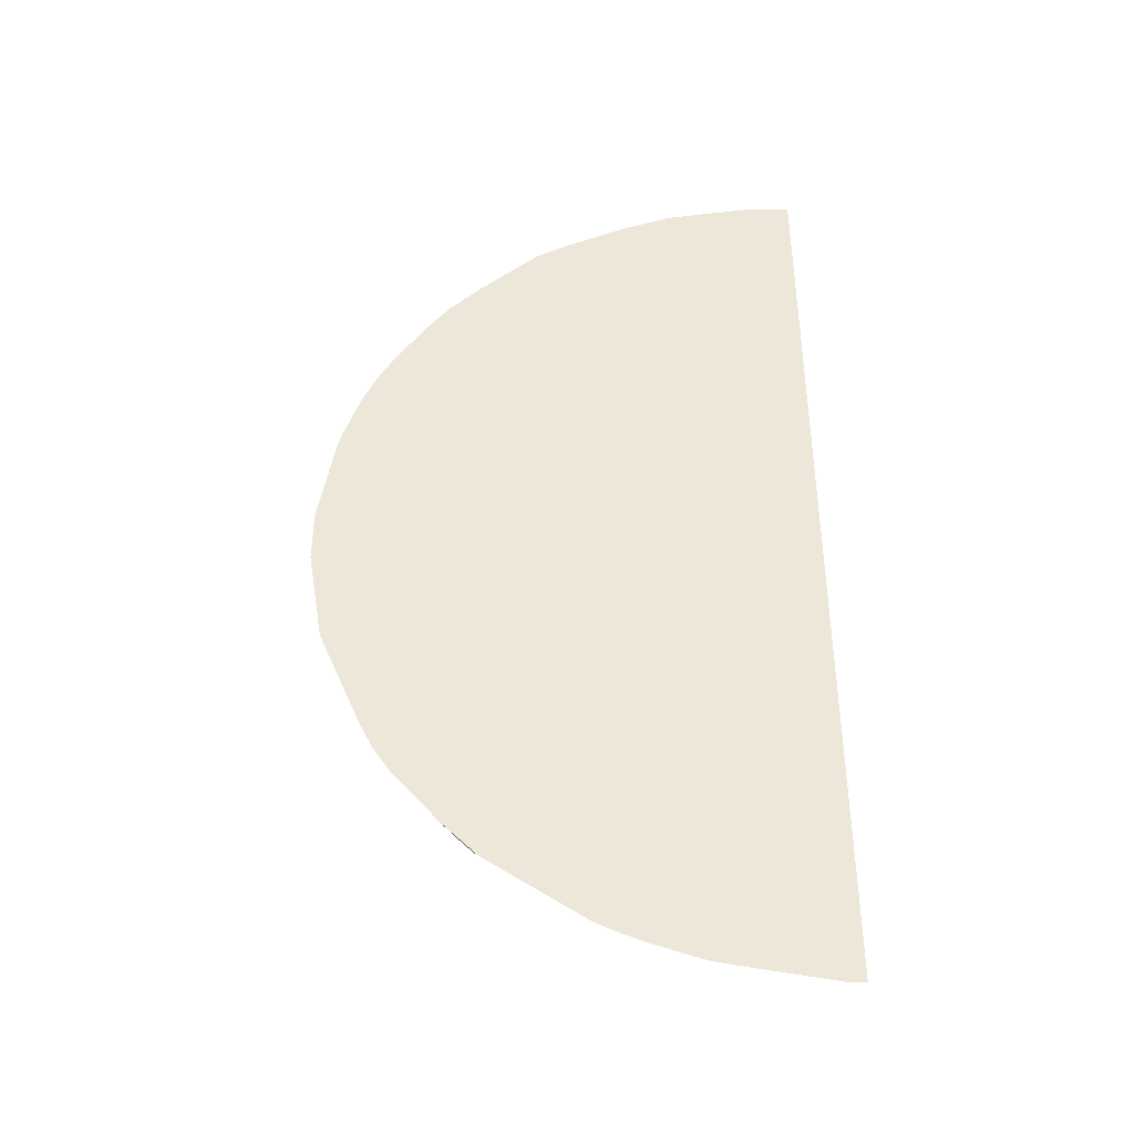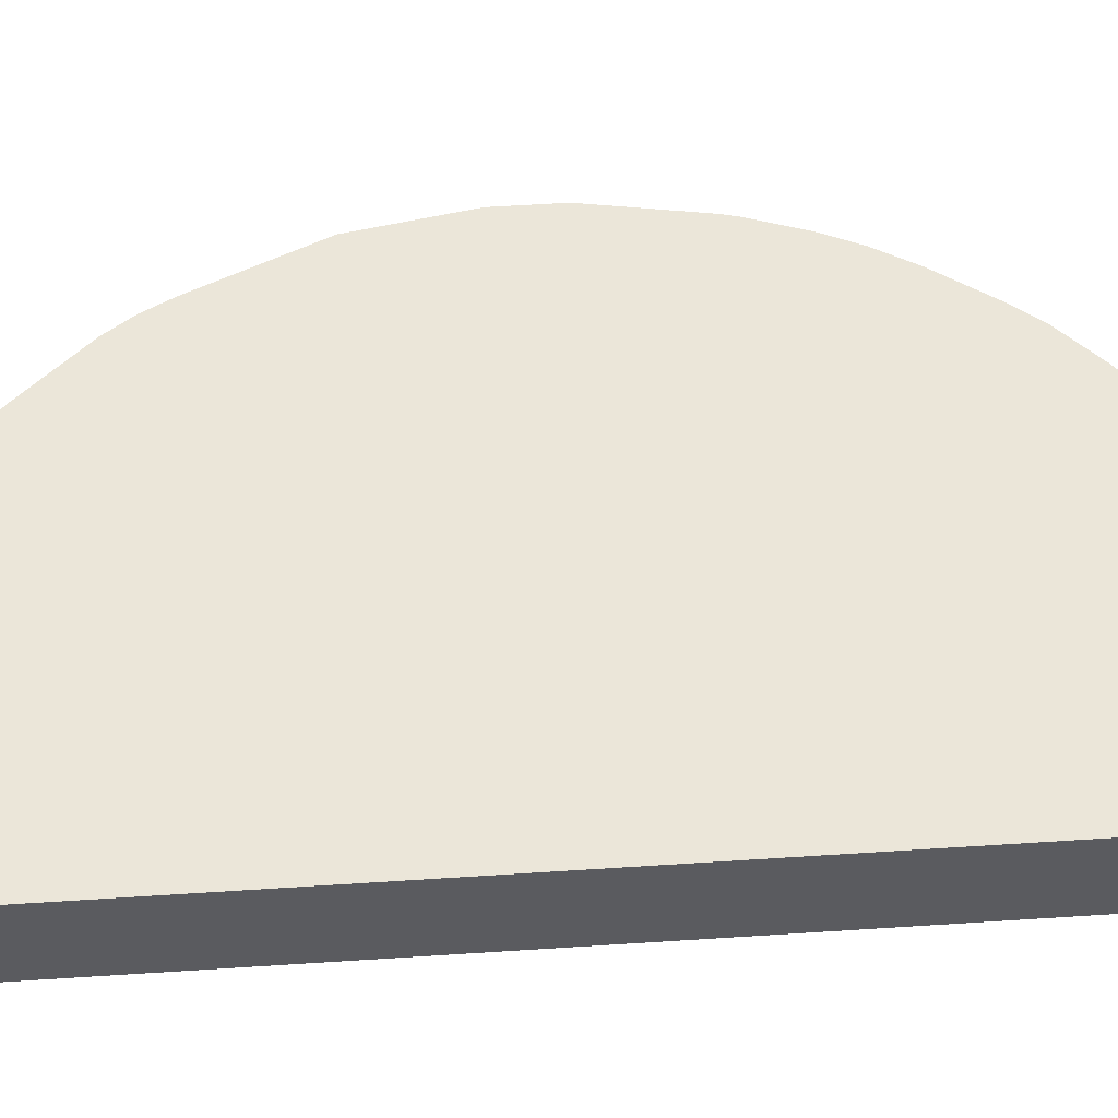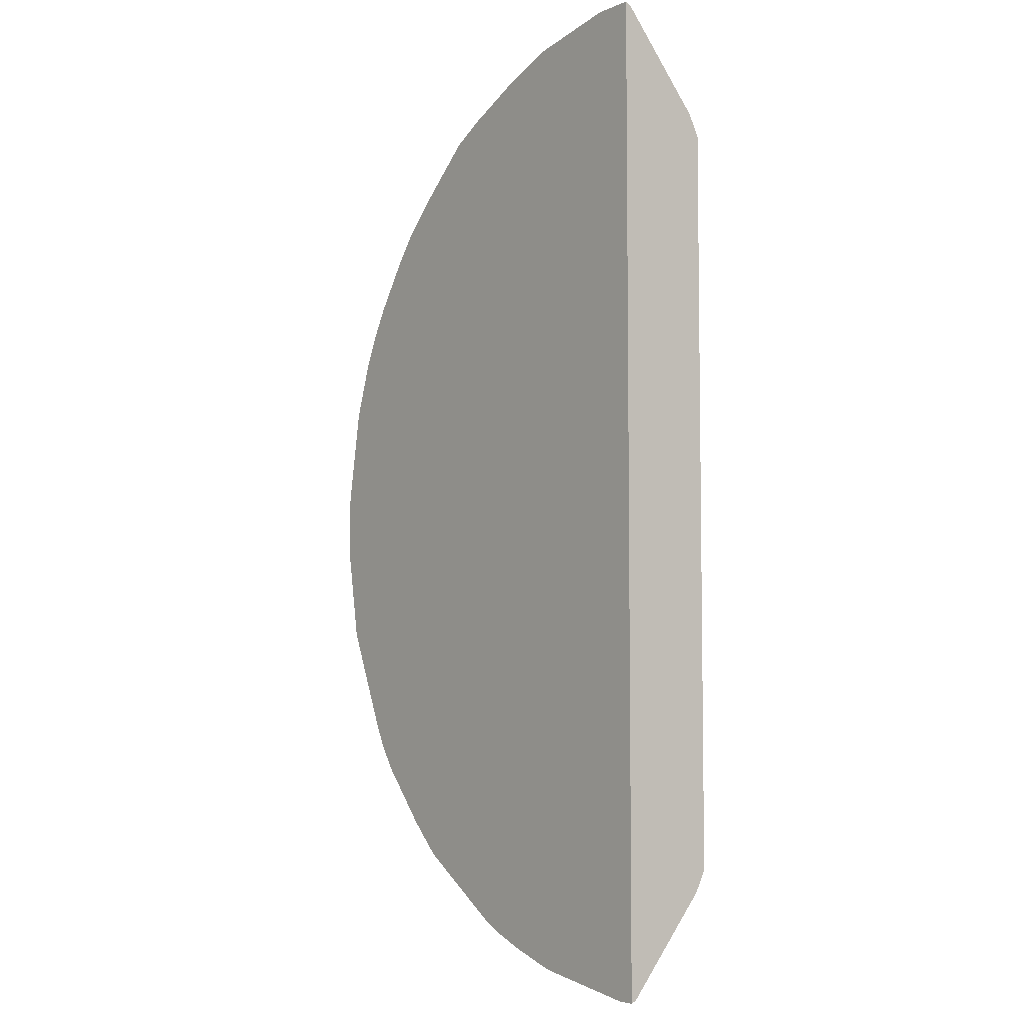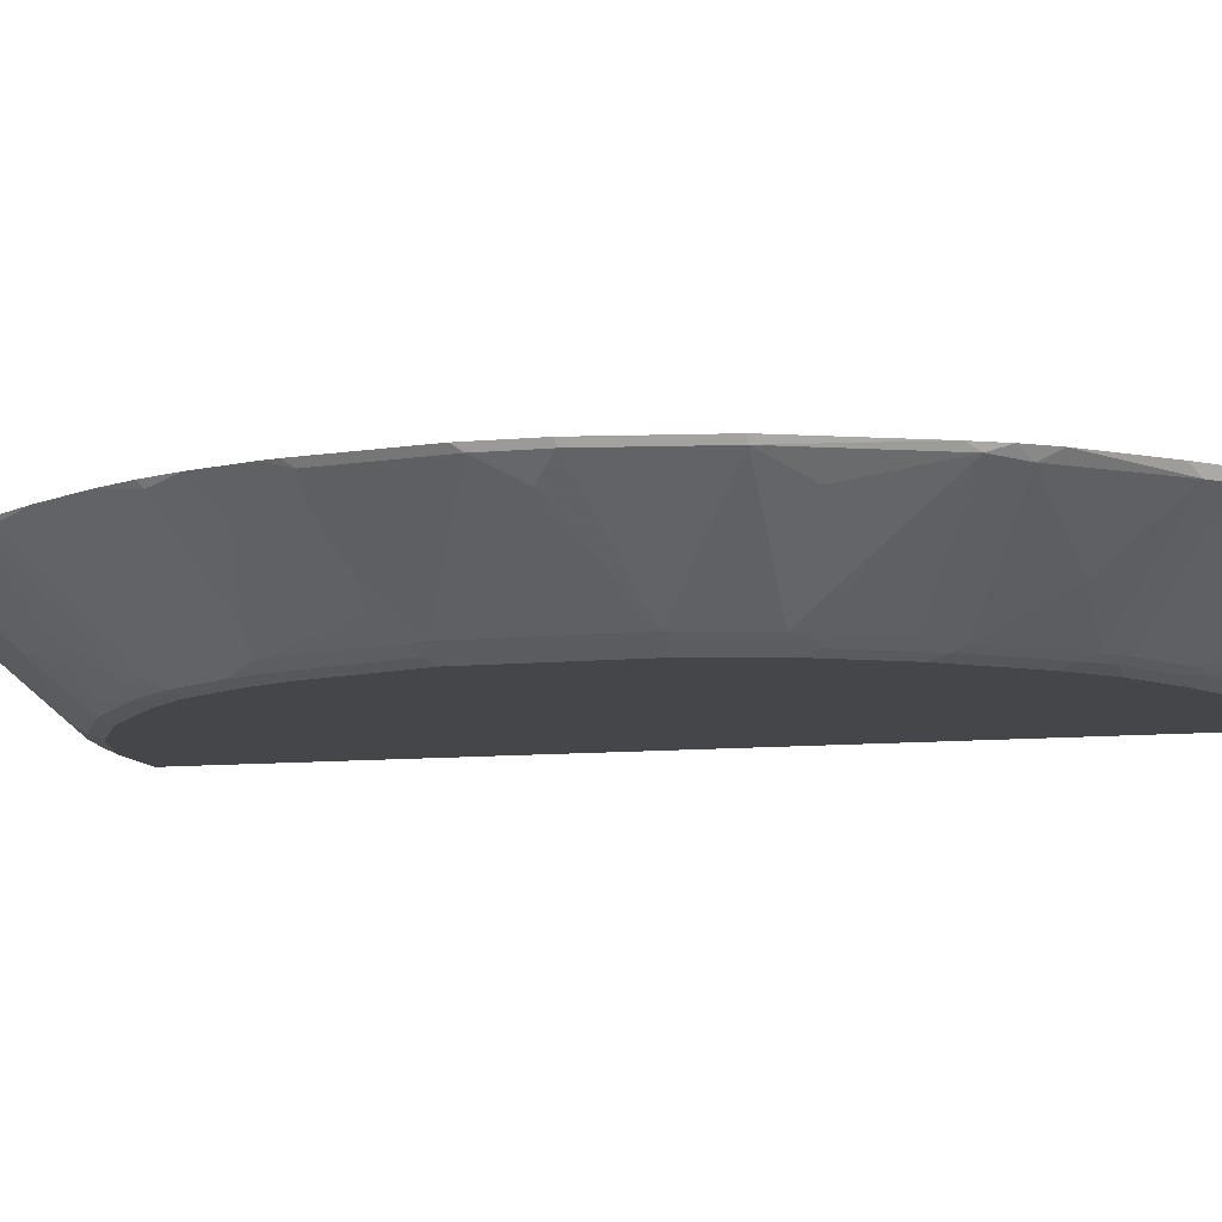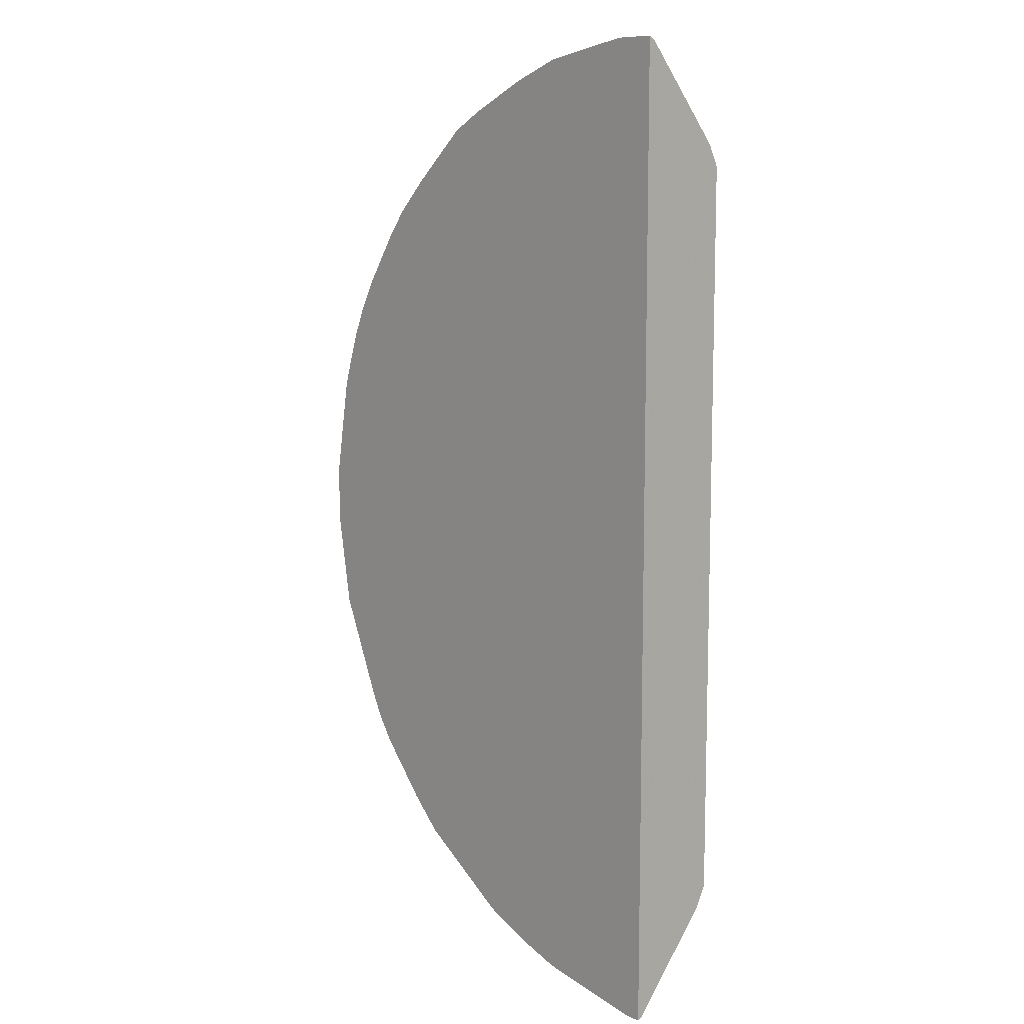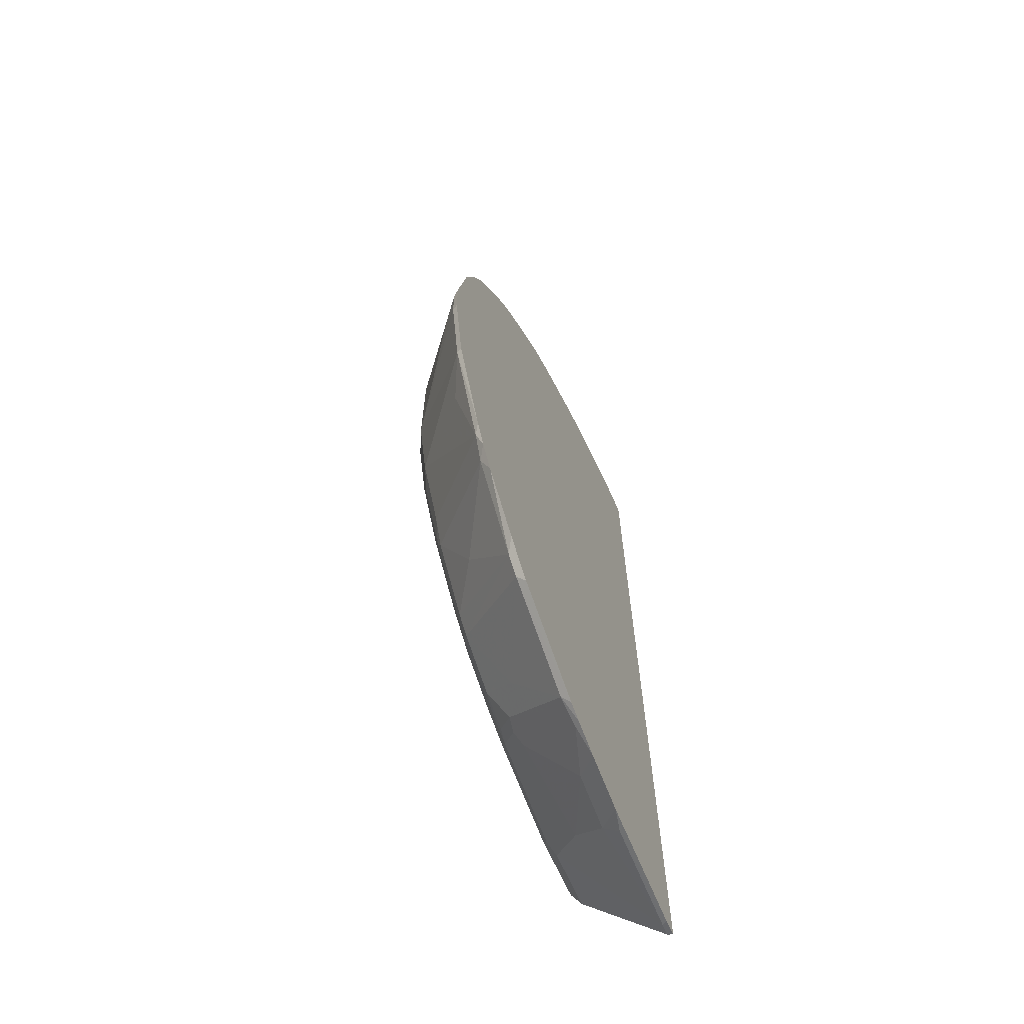
<metadata>
{"format":"obj","ext":"obj","renderer":"f3d","projection":"perspective","resolution":1024,"background":"white","views":[{"elev":-41.2,"azim":179.3,"up":"+Z"},{"elev":56.6,"azim":-93.9,"up":"+Y"},{"elev":-5.4,"azim":-128.2,"up":"+Z"},{"elev":-9.6,"azim":104.1,"up":"+Y"},{"elev":10.0,"azim":-132.2,"up":"+Z"},{"elev":-67.1,"azim":114.2,"up":"+Z"}]}
</metadata>
<code>
v -2.685e-05 -0.3242 0.5817
v 0.5817 -0.3242 -0.03817
v -0.0001408 -0.3242 -0.5817
v 0.3814 -0.3242 -0.4387
v 0.2112 -0.3242 -0.5395
v 0.154 -0.3242 -0.5585
v 0.01911 -0.3242 -0.5817
v -0.0001408 -0.3306 -0.5785
v 0.01273 -0.3306 -0.5785
v 0.06997 -0.4259 -0.464
v 0.1081 -0.3878 -0.5022
v 0.1272 -0.3497 -0.5403
v 0.1272 -0.3306 -0.5594
v 0.1335 -0.3242 -0.5626
v 0.1844 -0.3497 -0.5213
v 0.2035 -0.4069 -0.445
v 0.2162 -0.4132 -0.4323
v 0.08267 -0.4323 -0.4513
v 0.1971 -0.4323 -0.4132
v 0.2337 -0.41 -0.4291
v 0.2718 -0.3338 -0.5054
v 0.2416 -0.3306 -0.5213
v 0.248 -0.3242 -0.5244
v 0.267 -0.3242 -0.5149
v 0.3862 -0.3338 -0.4291
v 0.2718 -0.391 -0.4291
v 0.2527 -0.4291 -0.3909
v 0.2146 -0.4291 -0.41
v 0.2353 -0.4323 -0.3941
v 0.1908 -0.4387 -0.4005
v 0.2289 -0.4387 -0.3814
v 0.2503 -0.4339 -0.3814
v 0.3099 -0.4291 -0.3528
v 0.3075 -0.4339 -0.3432
v 0.2861 -0.4387 -0.3432
v 0.3266 -0.4339 -0.3242
v 0.3242 -0.4387 -0.3051
v 0.3814 -0.4387 -0.2289
v 0.3838 -0.4339 -0.2479
v 0.3862 -0.4291 -0.2575
v 0.3289 -0.4291 -0.3337
v 0.4053 -0.3338 -0.41
v 0.4197 -0.3242 -0.4004
v 0.4768 -0.3242 -0.3338
v 0.5109 -0.3242 -0.2752
v 0.4959 -0.3242 -0.3052
v 0.4815 -0.3338 -0.3147
v 0.5022 -0.3306 -0.2861
v 0.4069 -0.4259 -0.2289
v 0.445 -0.4259 -0.1526
v 0.5213 -0.3497 -0.1907
v 0.5594 -0.3306 -0.1526
v 0.5626 -0.3242 -0.1526
v 0.5785 -0.3306 -0.03817
v 0.464 -0.4259 -0.07631
v 0.5594 -0.3497 -0.0191
v 0.5785 -0.3306 0.01911
v 0.5817 -0.3242 0.02868
v 0.5626 -0.3242 0.1431
v 0.5594 -0.3306 0.1335
v 0.5404 -0.3497 0.1335
v 0.5588 -0.3242 0.1584
v 0.5397 -0.3242 0.2155
v 0.5213 -0.3497 0.1908
v 0.5022 -0.3878 0.1145
v 0.445 -0.4069 0.2098
v 0.4196 -0.4267 0.2098
v 0.5213 -0.3306 0.248
v 0.5231 -0.3242 0.2534
v 0.5016 -0.3242 0.2918
v 0.4386 -0.3242 0.3814
v 0.4634 -0.3242 0.349
v 0.4291 -0.329 0.391
v 0.41 -0.329 0.41
v 0.3528 -0.4244 0.3146
v 0.3337 -0.4244 0.3337
v 0.3337 -0.3862 0.391
v 0.3299 -0.3242 0.4825
v 0.4005 -0.3242 0.4196
v 0.2155 -0.3242 0.5397
v 0.2915 -0.3242 0.504
v 0.2861 -0.3306 0.5022
v 0.1526 -0.3306 0.5594
v 0.1908 -0.3497 0.5213
v 0.267 -0.3687 0.464
v 0.2861 -0.3505 0.4768
v 0.2956 -0.3385 0.4863
v 0.3146 -0.329 0.4863
v 0.267 -0.3886 0.4386
v 0.1526 -0.4259 0.445
v 0.07629 -0.4259 0.464
v 0.03819 -0.3306 0.5785
v 0.01911 -0.3497 0.5594
v -0.0001408 -0.4259 0.464
v -0.0001408 -0.3306 0.5785
v -0.0001408 -0.3242 0.5785
v 0.04776 -0.3242 0.5817
v 0.1526 -0.3242 0.5626
v 0.1581 -0.3242 0.5613
v -0.0001408 -0.4387 -0.4387
v -0.0001408 -0.4387 0.4386
v 0.07629 -0.4387 0.4386
v 0.08586 -0.4339 0.4482
v 0.1621 -0.4339 0.4291
v 0.2003 -0.4339 0.41
v 0.1526 -0.4387 0.4196
v 0.3433 -0.4387 0.2861
v 0.2289 -0.4387 0.3814
v 0.2384 -0.4339 0.391
v 0.3051 -0.4387 0.3242
v 0.3146 -0.4339 0.3337
v 0.3528 -0.4339 0.2956
v 0.391 -0.4339 0.2384
v 0.3814 -0.4387 0.2289
v 0.4005 -0.4387 0.1908
v 0.41 -0.4339 0.2003
v 0.4577 -0.4267 0.09537
v 0.4482 -0.4339 0.08586
v 0.4386 -0.4387 0.07629
v 0.4386 -0.4387 -0.0001977
v 0.464 -0.4259 0.07629
v 0.4768 -0.4077 0.1145
v 0.4386 -0.4387 -0.07631
v 0.4196 -0.4387 -0.1526
v 0.422 -0.4339 -0.1717
v 0.07629 -0.4387 -0.4387
v -0.0001408 -0.4259 -0.464
v 0.5054 -0.3385 0.2575
v 0.5054 -0.329 0.2765
v 0.4958 -0.3505 0.248
v 0.267 -0.4267 0.3814
v 0.2289 -0.4259 0.4069
v 0.3051 -0.4077 0.3814
v 0.2956 -0.3671 0.4482
v 0.3862 -0.391 -0.3337
f 2 3 1
f 103 102 106
f 102 101 106
f 106 101 107
f 108 106 107
f 108 109 106
f 110 109 108
f 110 111 109
f 110 107 111
f 110 108 107
f 112 111 107
f 112 75 111
f 112 113 75
f 112 107 113
f 113 107 114
f 113 114 115
f 116 113 115
f 116 67 113
f 116 117 67
f 116 118 117
f 116 119 118
f 116 115 119
f 115 107 119
f 114 107 115
f 119 107 120
f 119 120 121
f 118 119 121
f 117 118 121
f 117 121 65
f 122 117 65
f 104 103 106
f 104 106 105
f 104 105 90
f 104 90 103
f 84 83 90
f 83 91 90
f 92 91 83
f 93 91 92
f 93 94 91
f 95 94 93
f 95 96 94
f 95 1 96
f 95 92 1
f 95 93 92
f 97 1 92
f 97 98 1
f 97 83 98
f 97 92 83
f 122 67 117
f 99 98 83
f 99 83 80
f 98 80 1
f 71 2 1
f 63 2 71
f 58 2 63
f 59 58 63
f 96 1 3
f 96 3 100
f 101 96 100
f 94 96 101
f 102 94 101
f 102 91 94
f 103 91 102
f 103 90 91
f 99 80 98
f 85 84 90
f 122 65 67
f 65 57 61
f 129 73 128
f 129 70 73
f 129 68 70
f 129 128 68
f 130 68 128
f 130 67 68
f 130 128 67
f 73 75 113
f 111 75 76
f 111 76 131
f 111 131 109
f 109 131 89
f 132 109 89
f 105 109 132
f 105 106 109
f 105 132 90
f 132 89 90
f 133 89 131
f 133 77 89
f 133 76 77
f 133 131 76
f 134 89 77
f 134 78 89
f 134 77 78
f 40 135 47
f 40 41 135
f 135 41 42
f 135 42 47
f 44 47 42
f 128 73 113
f 128 113 67
f 101 100 107
f 30 18 19
f 56 57 121
f 56 121 55
f 120 55 121
f 123 55 120
f 123 124 55
f 123 120 124
f 120 107 124
f 124 107 100
f 35 124 100
f 38 124 35
f 39 124 38
f 125 124 39
f 125 50 124
f 125 49 50
f 65 121 57
f 125 39 49
f 50 55 124
f 50 52 55
f 30 35 100
f 31 35 30
f 31 32 35
f 126 30 100
f 126 18 30
f 126 10 18
f 126 100 10
f 127 10 100
f 8 10 127
f 8 127 3
f 127 100 3
f 18 10 11
f 39 40 49
f 85 90 89
f 80 71 1
f 86 89 78
f 21 24 25
f 21 25 26
f 20 21 26
f 27 20 26
f 28 20 27
f 28 19 20
f 28 27 19
f 29 19 27
f 29 30 19
f 29 31 30
f 29 32 31
f 86 85 89
f 32 27 33
f 34 32 33
f 34 35 32
f 36 35 34
f 37 35 36
f 37 38 35
f 37 36 38
f 36 39 38
f 36 40 39
f 36 41 40
f 36 33 41
f 36 34 33
f 33 42 41
f 33 25 42
f 33 26 25
f 27 26 33
f 42 25 4
f 24 4 25
f 6 5 15
f 22 15 5
f 23 22 5
f 4 3 2
f 5 3 4
f 6 3 5
f 7 3 6
f 7 8 3
f 9 8 7
f 9 10 8
f 9 11 10
f 9 12 11
f 13 12 9
f 13 6 12
f 14 6 13
f 14 7 6
f 14 13 7
f 43 42 4
f 13 9 7
f 12 15 11
f 15 16 11
f 17 16 15
f 17 11 16
f 17 18 11
f 17 19 18
f 17 20 19
f 17 21 20
f 17 15 21
f 22 21 15
f 23 21 22
f 23 24 21
f 23 4 24
f 23 5 4
f 12 6 15
f 43 44 42
f 29 27 32
f 44 4 45
f 64 63 68
f 69 68 63
f 69 70 68
f 69 63 70
f 70 63 71
f 72 70 71
f 72 73 70
f 72 71 73
f 74 73 71
f 74 75 73
f 74 76 75
f 74 77 76
f 74 78 77
f 74 79 78
f 74 71 79
f 79 71 78
f 43 4 44
f 81 78 80
f 81 82 78
f 81 80 82
f 82 80 83
f 84 82 83
f 85 82 84
f 86 82 85
f 87 82 86
f 88 82 87
f 88 78 82
f 88 86 78
f 88 87 86
f 66 64 68
f 66 68 67
f 78 71 80
f 66 65 64
f 66 67 65
f 46 44 45
f 46 47 44
f 48 47 46
f 48 40 47
f 48 49 40
f 48 50 49
f 51 52 50
f 51 48 52
f 48 45 52
f 48 46 45
f 53 52 45
f 53 2 52
f 53 45 2
f 45 4 2
f 51 50 48
f 54 55 52
f 64 65 61
f 54 52 2
f 62 64 61
f 62 63 64
f 62 59 63
f 60 62 61
f 60 61 57
f 60 59 62
f 60 57 59
f 59 57 58
f 58 57 2
f 54 2 57
f 54 57 56
f 54 56 55

</code>
